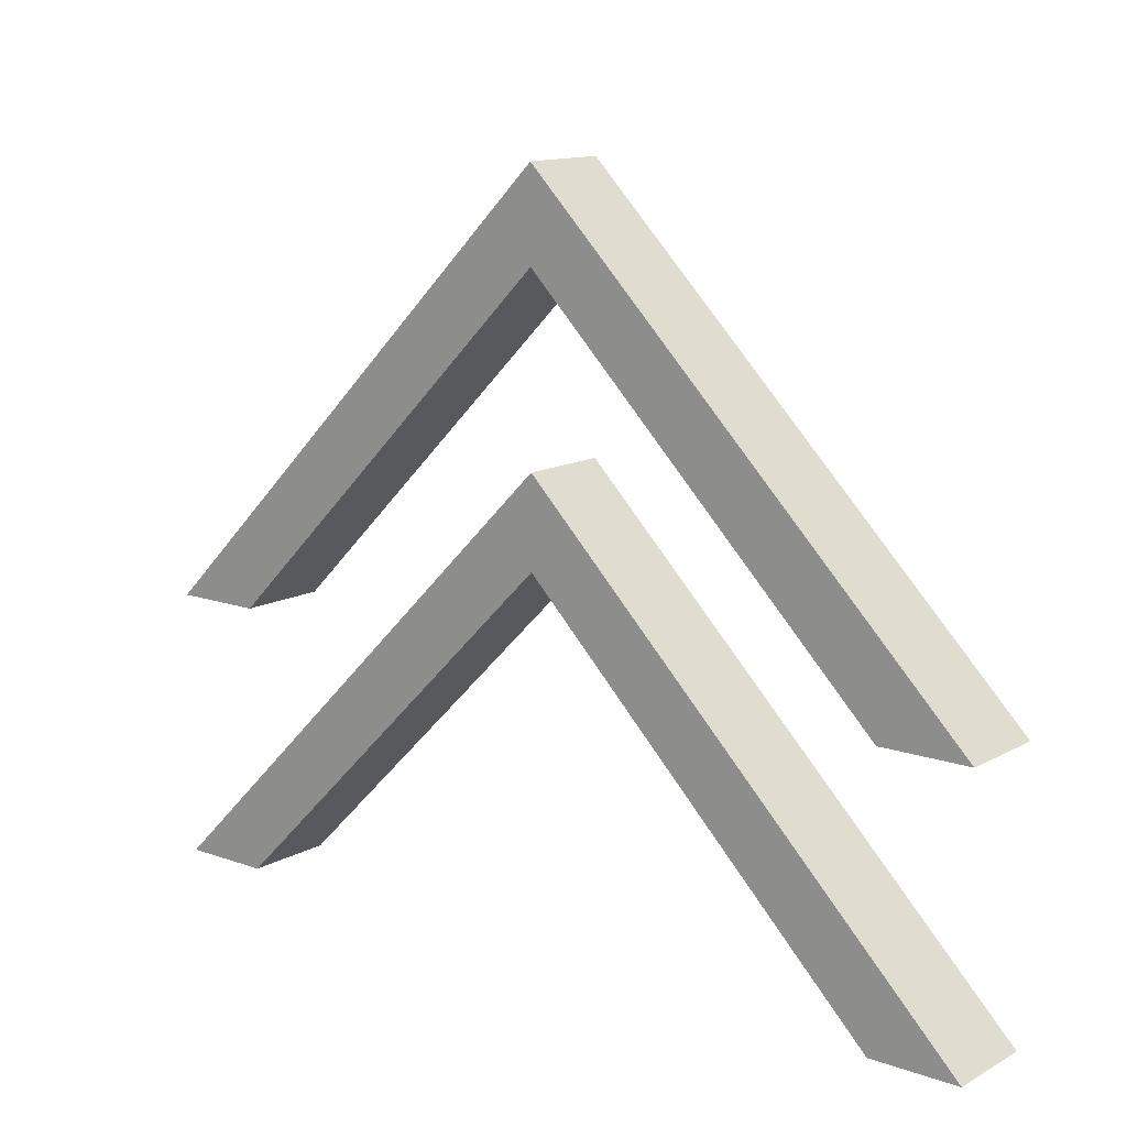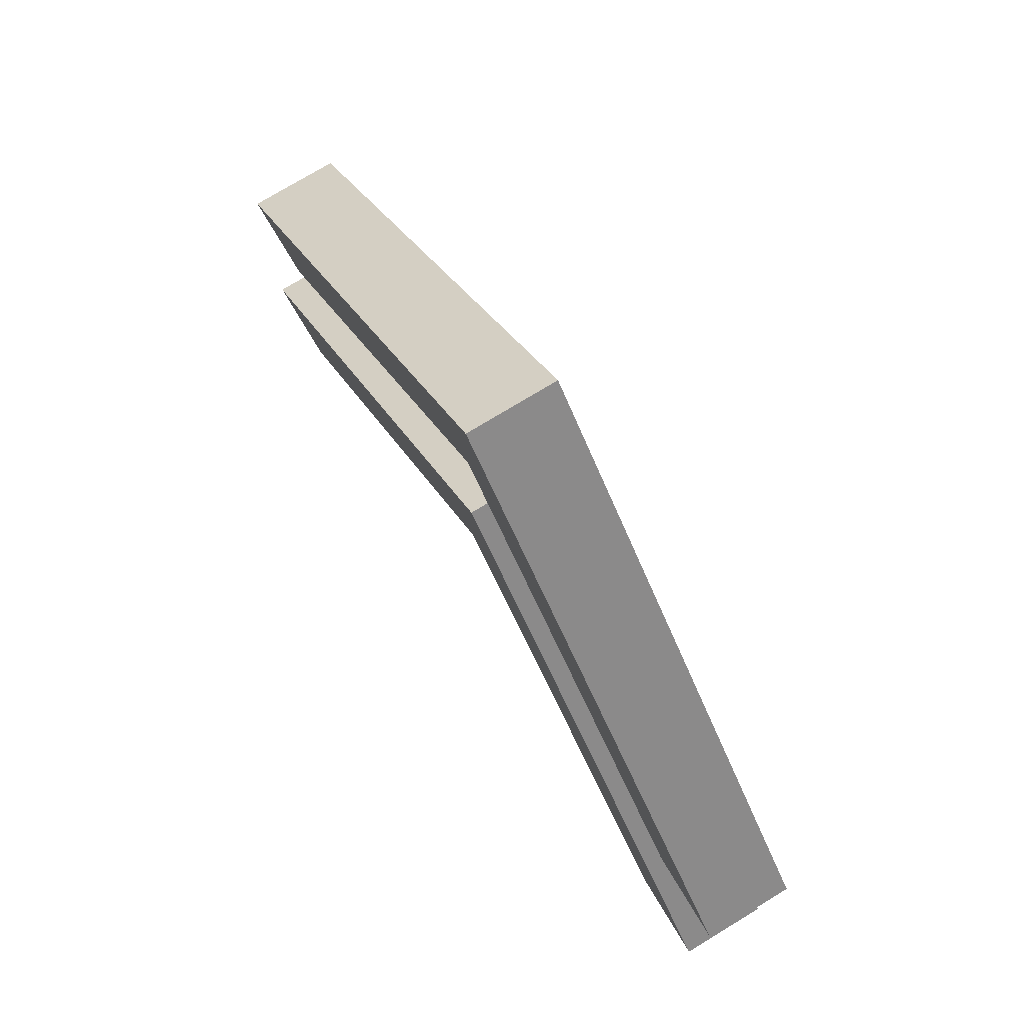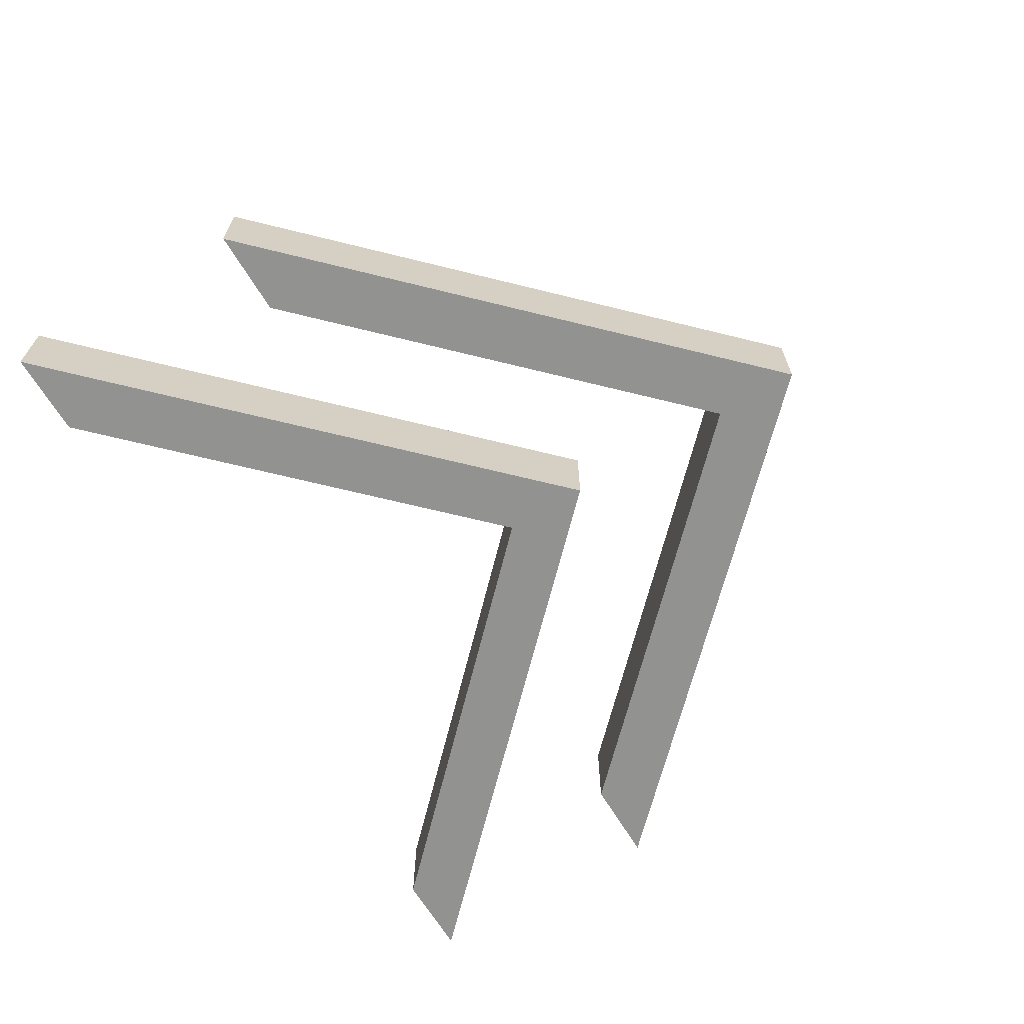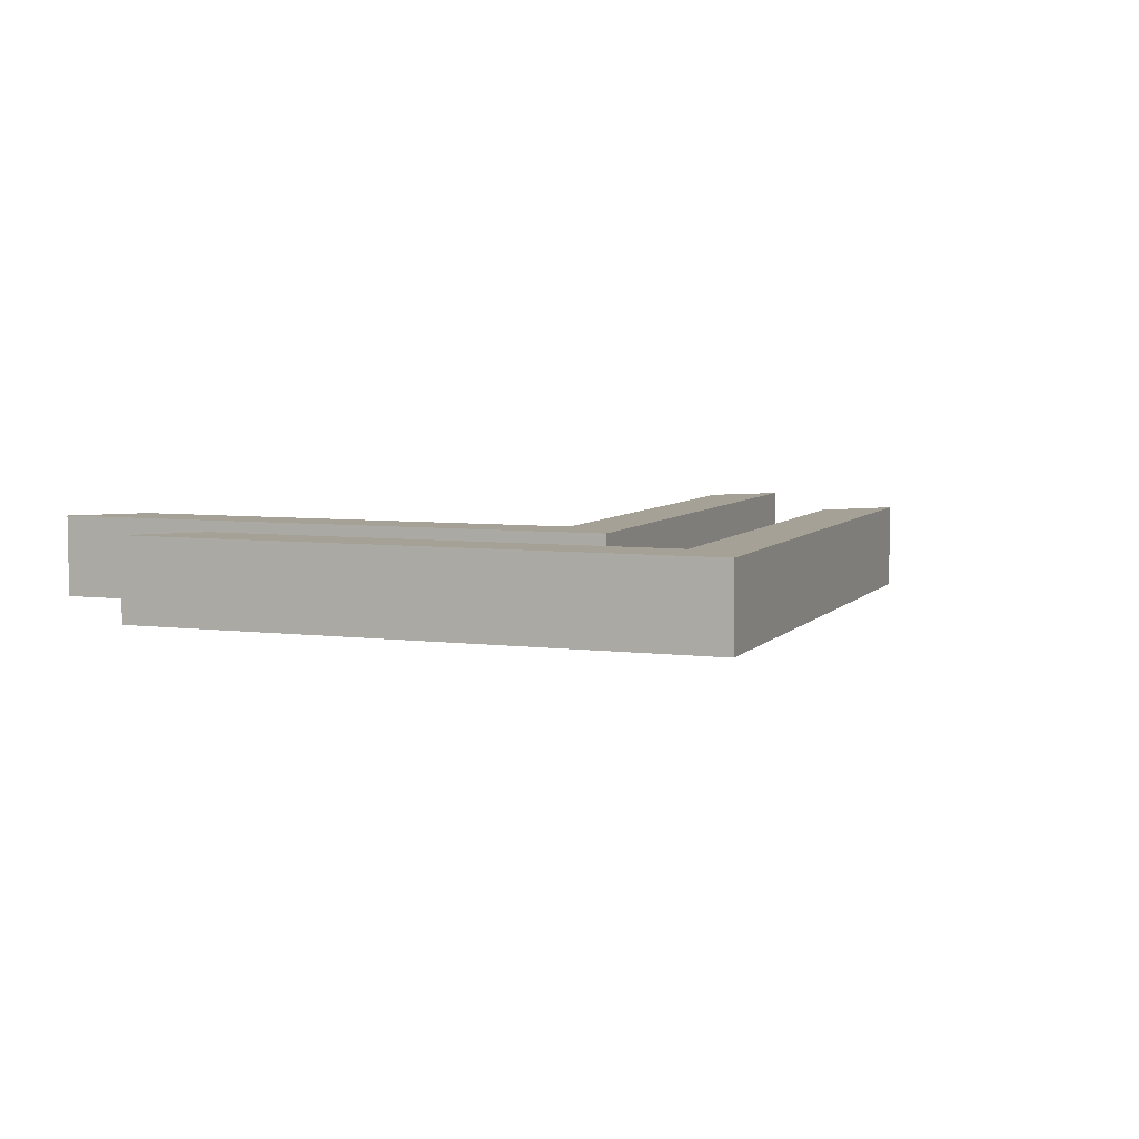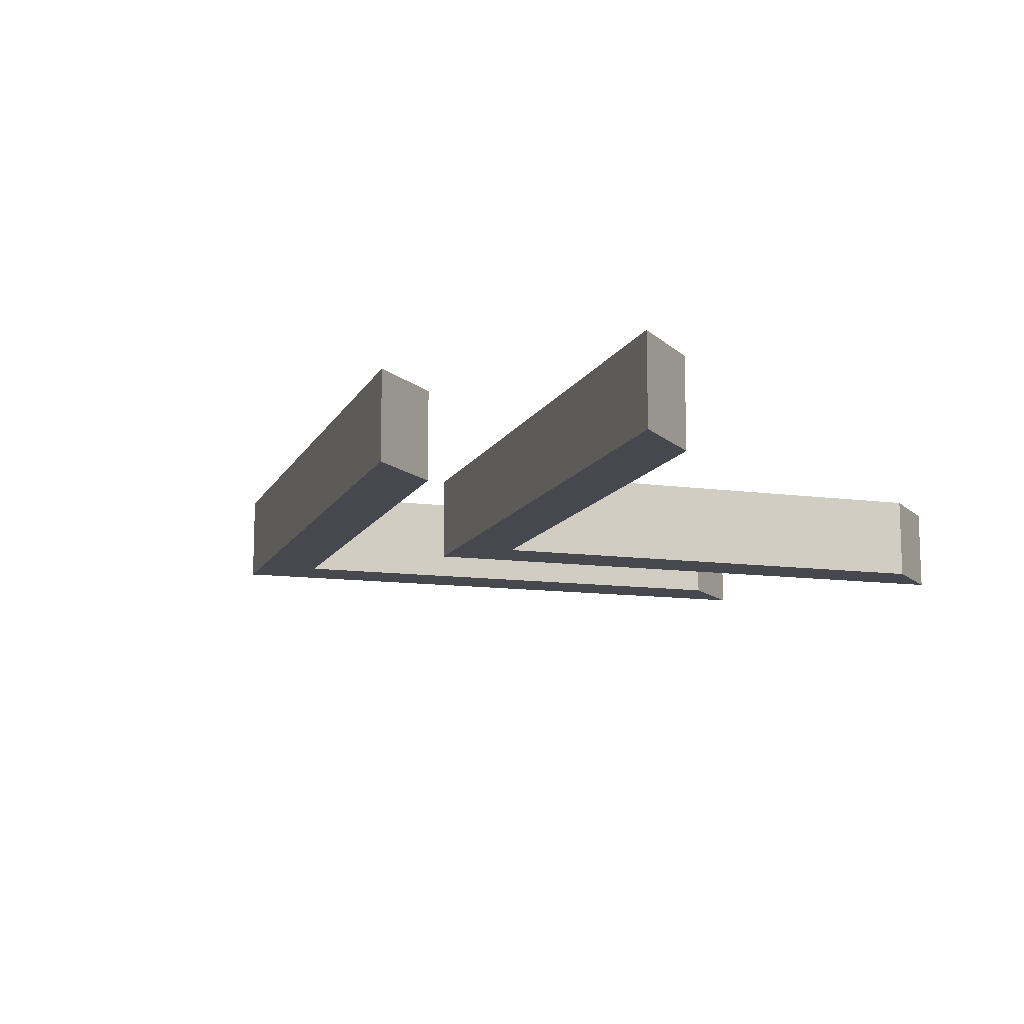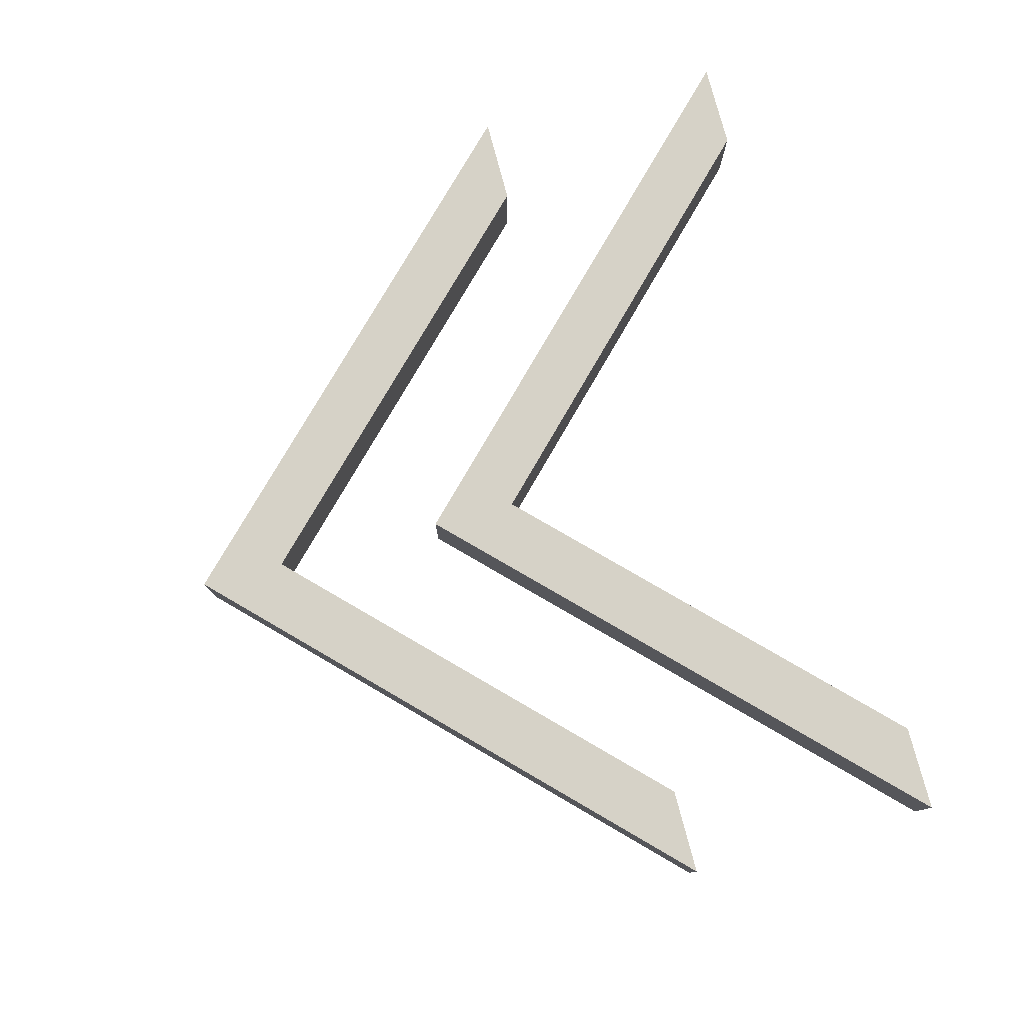
<metadata>
{"format":"obj","ext":"obj","renderer":"f3d","projection":"perspective","resolution":1024,"background":"white","views":[{"elev":13.1,"azim":39.0,"up":"+Y"},{"elev":75.9,"azim":58.8,"up":"+Y"},{"elev":-66.2,"azim":121.0,"up":"+Z"},{"elev":6.0,"azim":155.9,"up":"+Z"},{"elev":-11.9,"azim":-63.2,"up":"+Z"},{"elev":78.5,"azim":-104.9,"up":"+Z"}]}
</metadata>
<code>
o obj_0
v -8.001 		-8 		0
v -10 		-8 		0
v 0 		8 		2
v 0 		6.003 		2
v 8.001 		-8 		2
v 10 		-8 		2
v -10 		-8 		2
v 8.001 		-2 		2
v 0 		0.003 		2
v 10 		-8 		0
v 8.001 		-8 		0
v 10 		-2 		2
v -8.001 		-8 		2
v 8.001 		-2 		0
v 10 		-2 		0
v 0 		2 		0
v 0 		8 		0
v 0 		2 		2
v 0 		0.003 		0
v 0 		6.003 		0
v -8.001 		-2 		2
v -10 		-2 		0
v -8.001 		-2 		0
v -10 		-2 		2
g group_0_4634441
f 8 12 4
f 3 4 12
f 8 14 15
f 8 15 12
f 7 2 1
f 7 1 13
f 6 16 18
f 5 11 10
f 5 10 6
f 11 19 10
f 1 9 13
f 9 19 11
f 9 11 5
f 17 3 12
f 17 12 15
f 16 10 19
f 16 6 10
f 2 7 16
f 1 2 19
f 16 19 2
f 20 23 22
f 21 23 4
f 20 4 23
f 7 9 18
f 5 6 9
f 18 9 6
f 7 18 16
f 22 17 20
f 17 15 20
f 14 20 15
f 24 22 23
f 24 23 21
f 4 20 14
f 4 14 8
f 3 24 4
f 21 4 24
f 19 9 1
f 7 13 9
f 3 22 24
f 17 22 3

</code>
